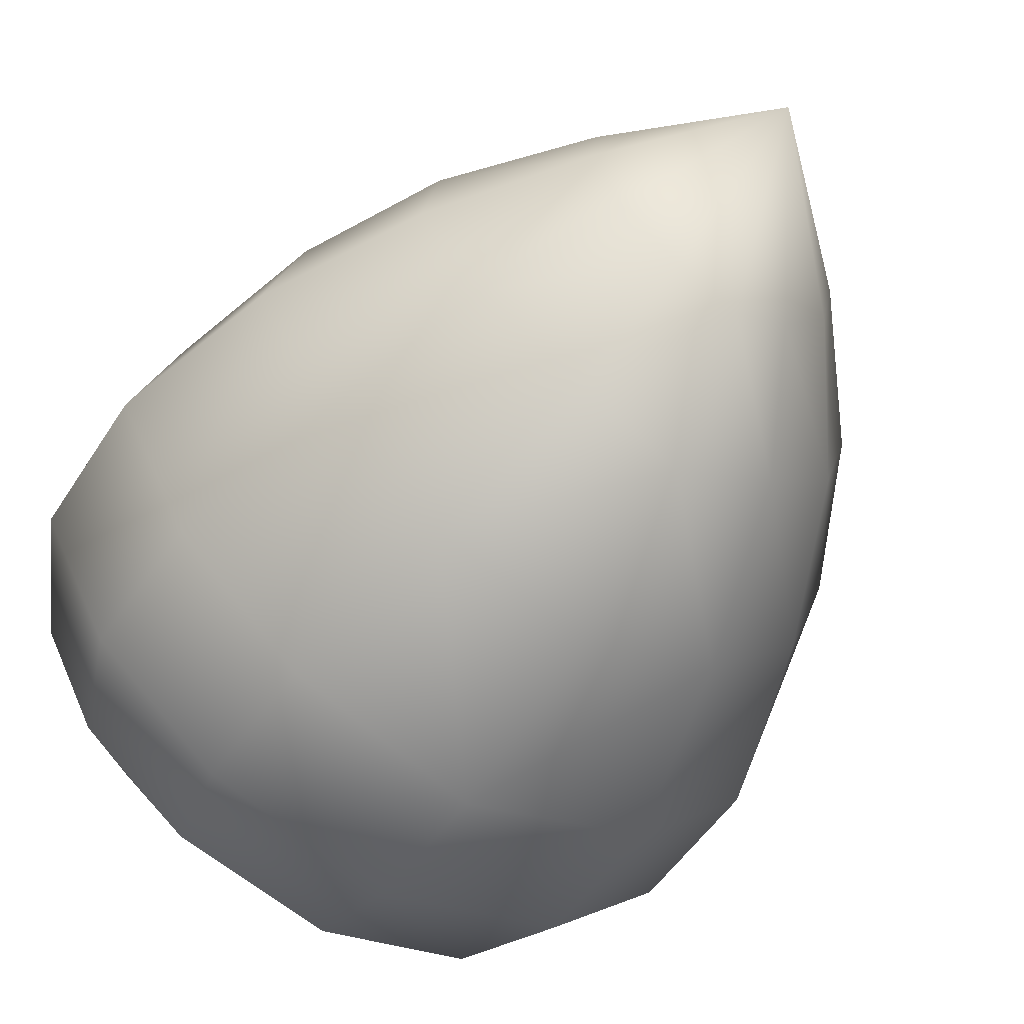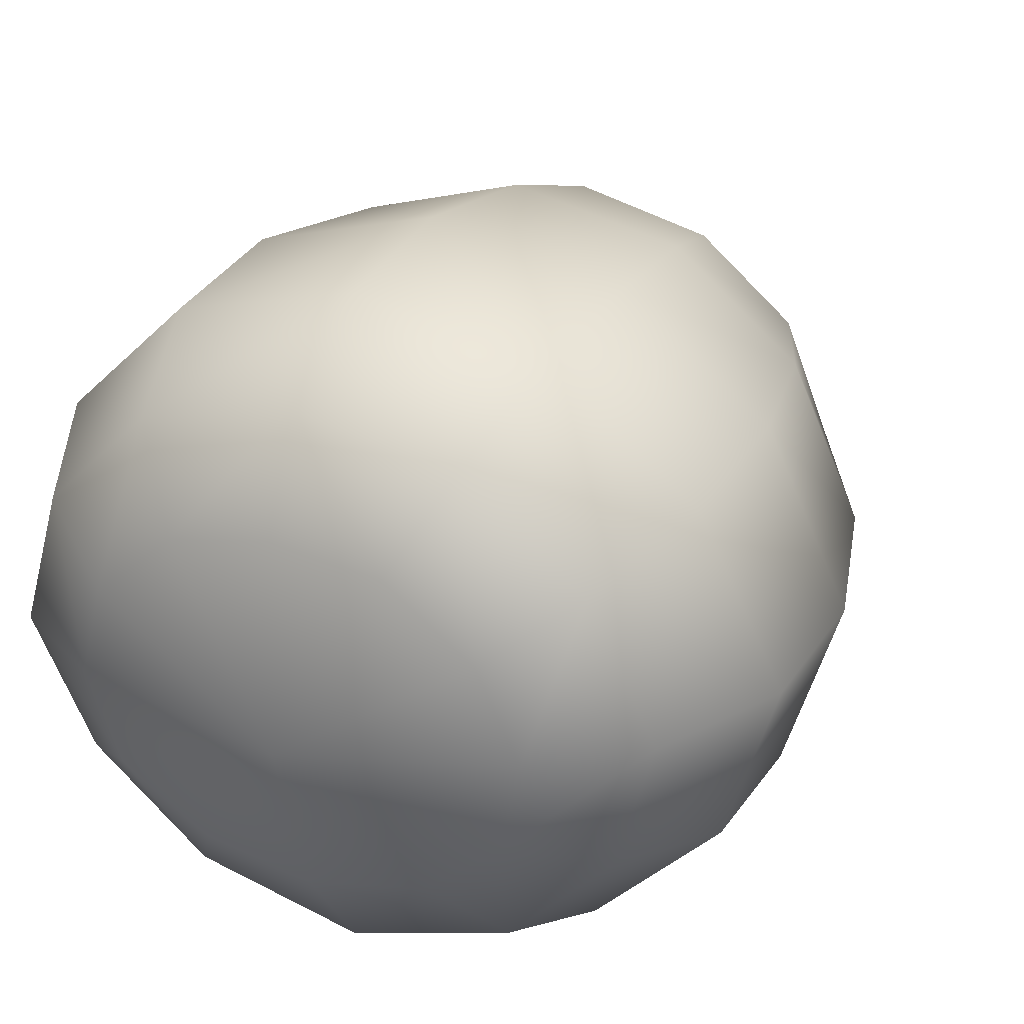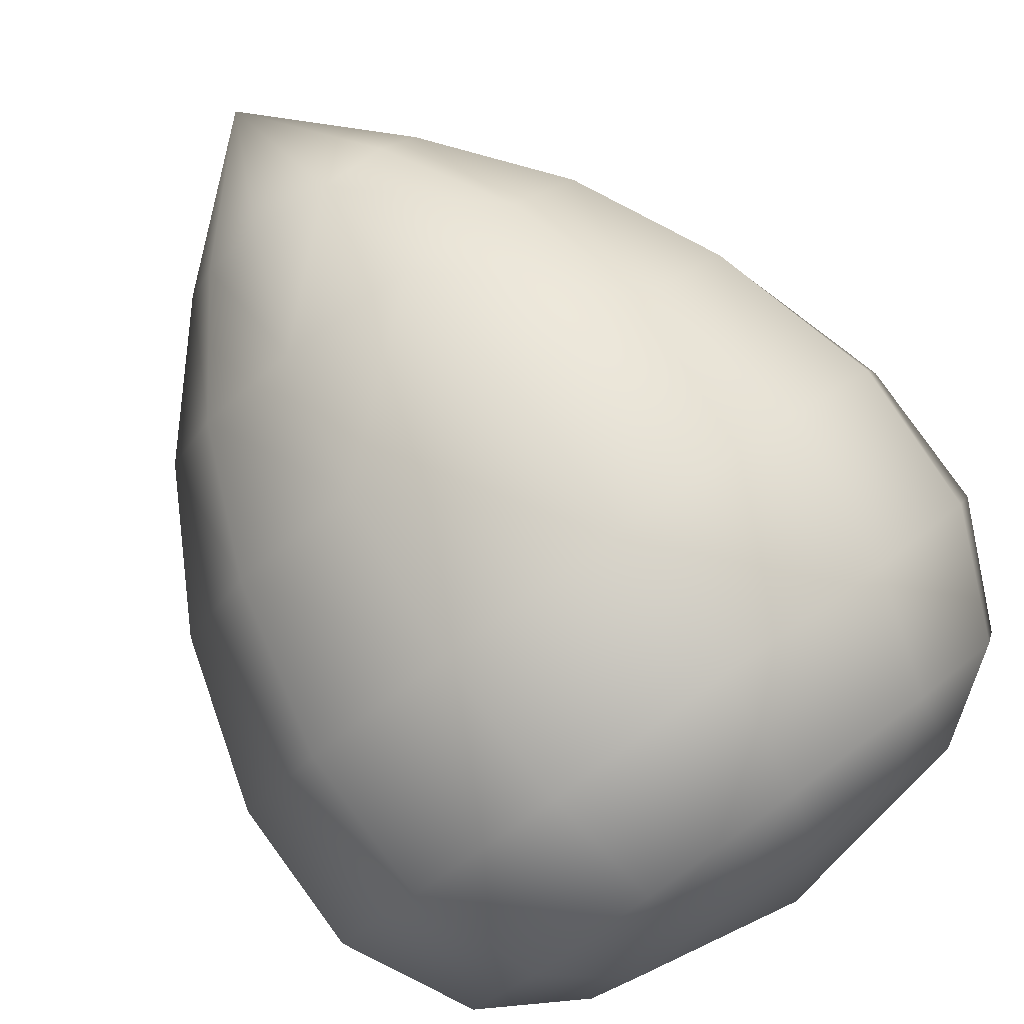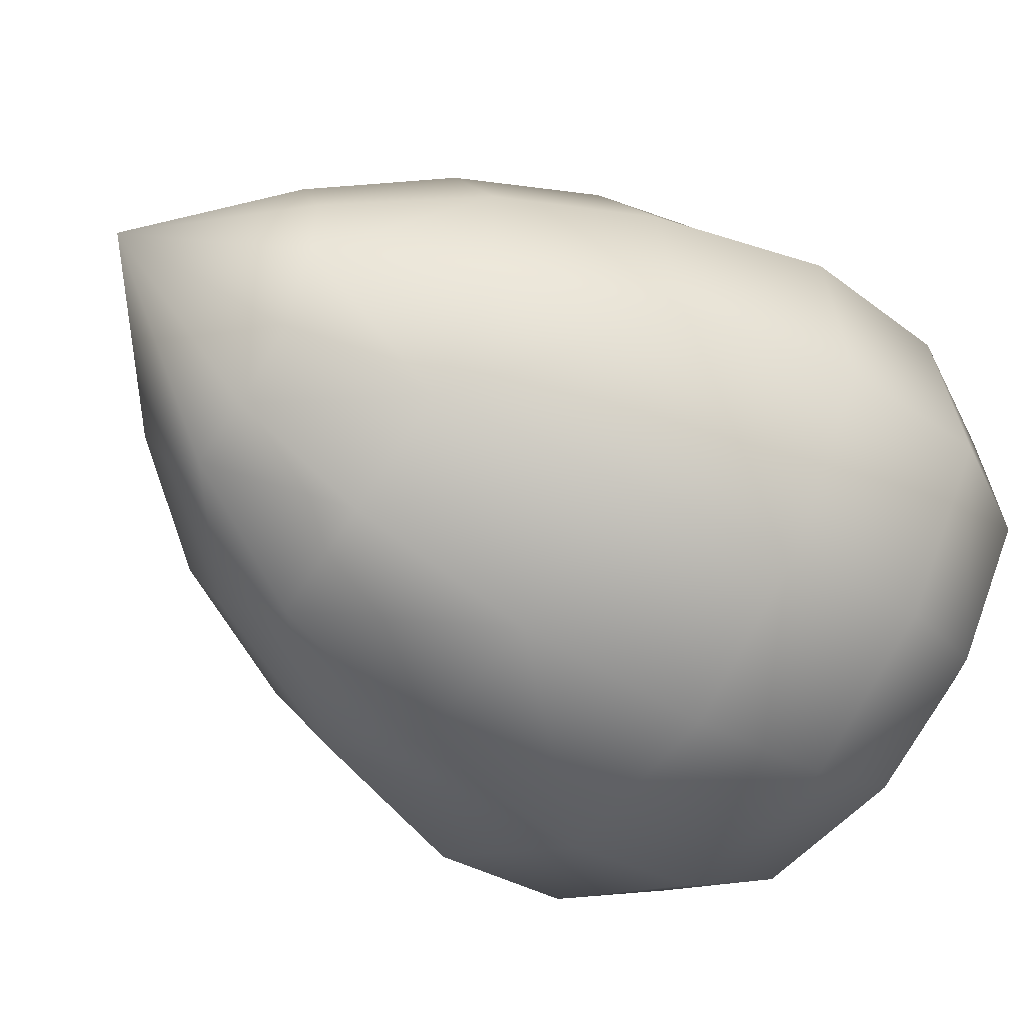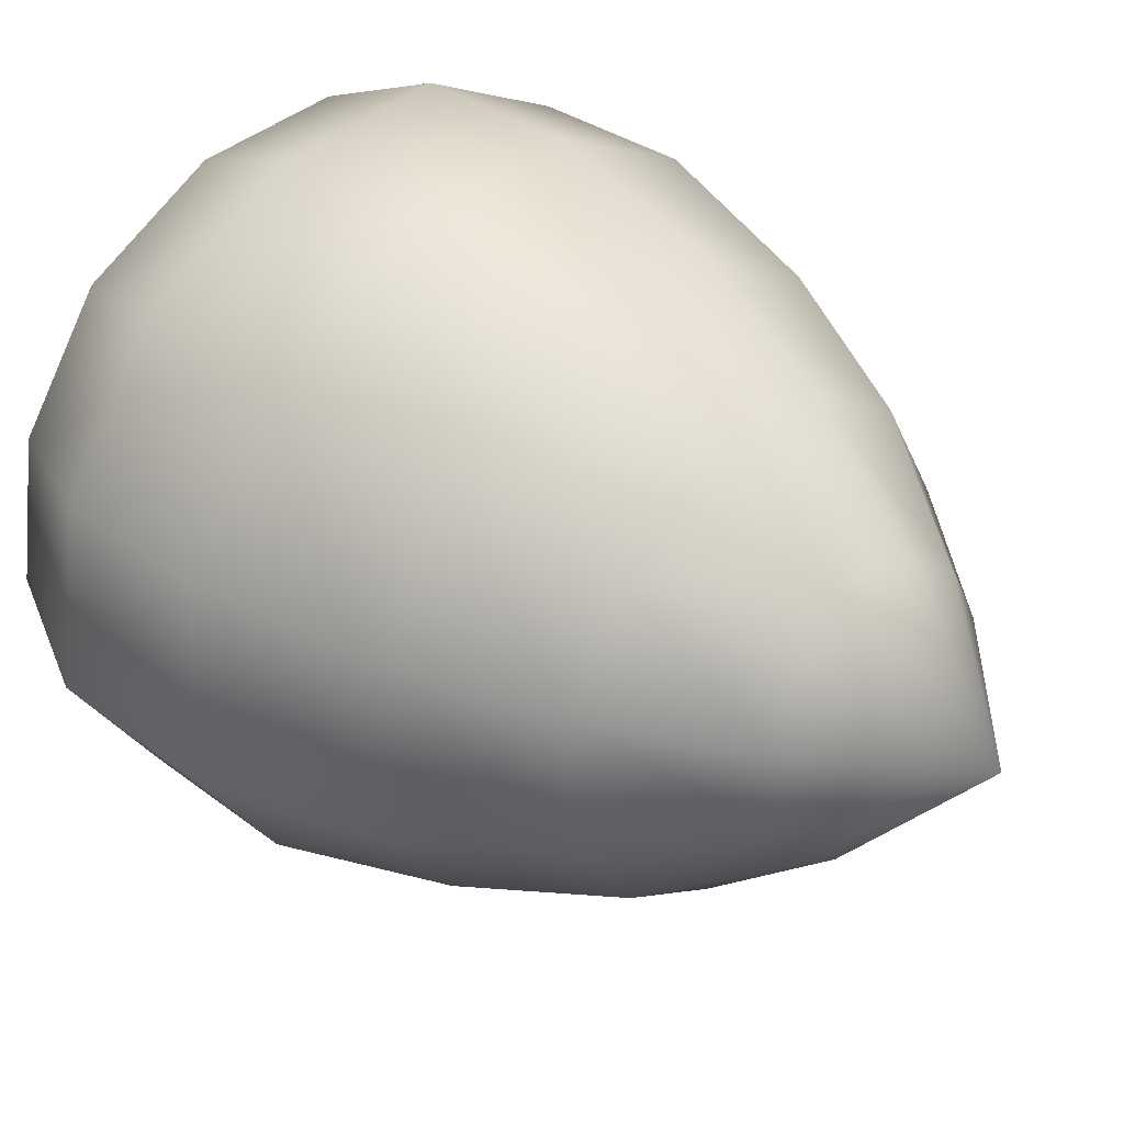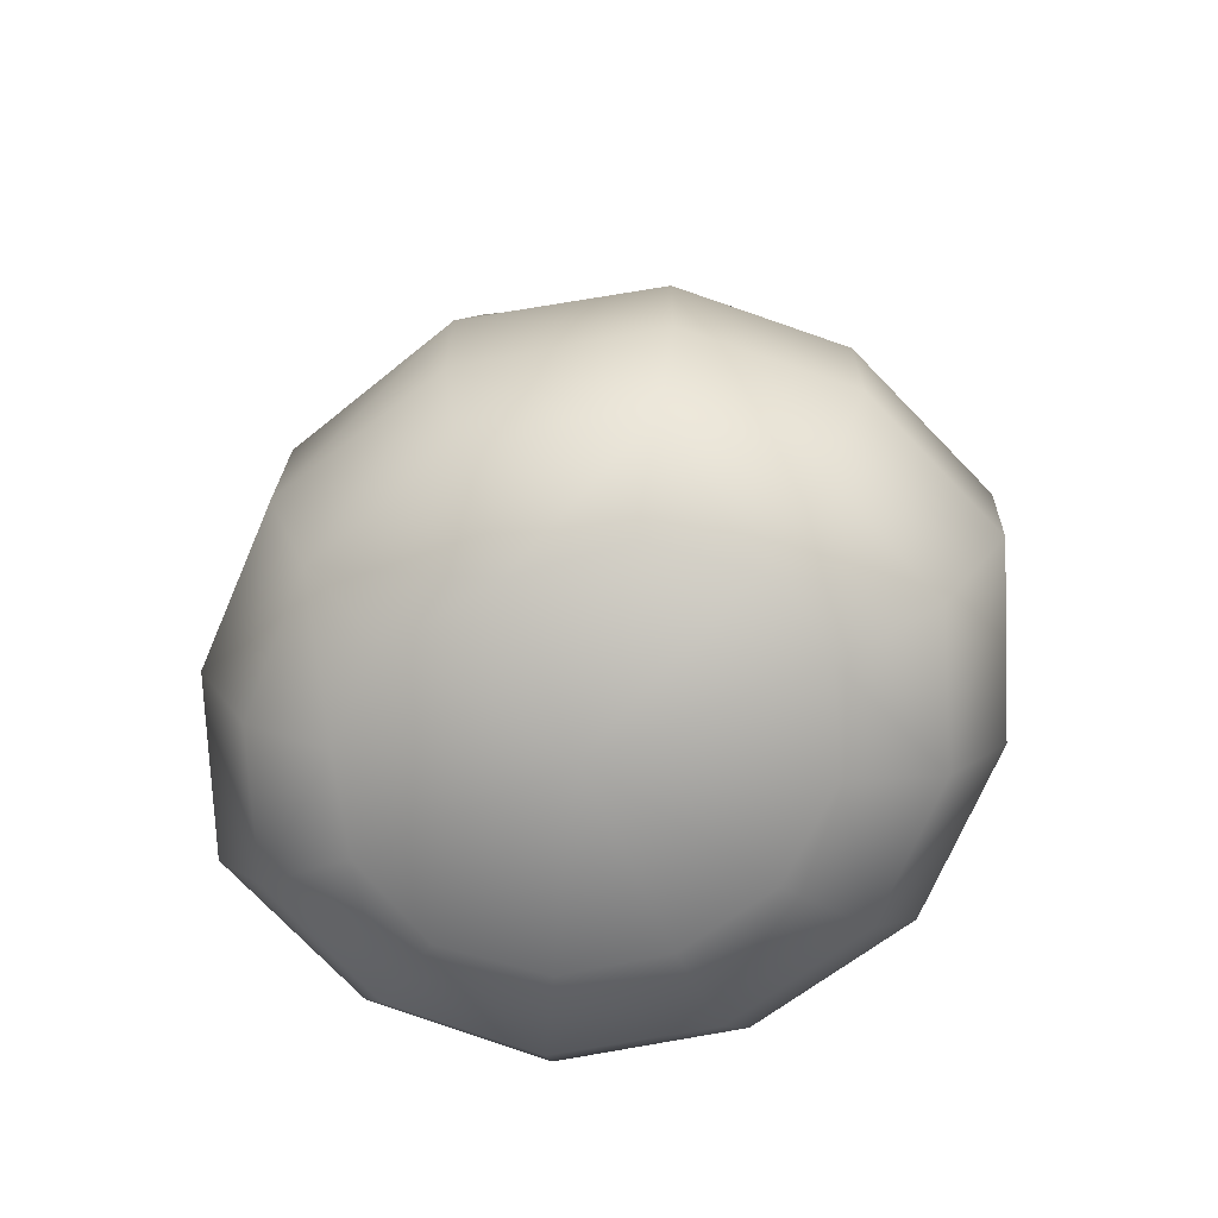
<metadata>
{"format":"obj","ext":"obj","renderer":"f3d","projection":"perspective","resolution":1024,"background":"white","views":[{"elev":-50.1,"azim":-33.6,"up":"+Y"},{"elev":21.3,"azim":-153.9,"up":"+Y"},{"elev":71.2,"azim":144.0,"up":"+Y"},{"elev":-31.1,"azim":51.3,"up":"+Y"},{"elev":53.8,"azim":-49.6,"up":"+Y"},{"elev":-68.0,"azim":24.2,"up":"+Z"}]}
</metadata>
<code>
o chd_b_M.007
v -0.4059 -0.5419 -1.861
v -0.2347 -0.6737 -1.84
v 0 -0.3911 -1.975
v -0.3402 -0.8171 -1.692
v -0.5657 -0.6022 -1.722
v -0.6701 -0.6198 -1.137
v -0.5575 -0.5298 -0.7835
v -0.4027 -0.8713 -1.124
v -0.3195 -0.7551 -0.7606
v -0.1282 -0.3717 -0.2243
v -0.2468 -0.2538 -0.2392
v 0 0 0
v -0.2172 -0.01822 -1.946
v -0.3904 -0.1567 -1.931
v -0.3225 0.1687 -1.86
v -0.5565 -0.037 -1.825
v -0.6683 0.1187 -1.267
v -0.3891 0.36 -1.313
v -0.5825 0.1185 -0.897
v -0.3434 0.3435 -0.9467
v -0.2564 0.05528 -0.2947
v -0.1538 0.1715 -0.3249
v 0 0.02072 -1.959
v 0 0.2378 -1.872
v 0 0.4559 -1.33
v 0 0.4352 -0.9705
v 0 0.2352 -0.353
v 0 -0.7091 -1.855
v 0 -0.9046 -1.691
v 0 -0.9837 -1.144
v 0 -0.8749 -0.7509
v 0 -0.4408 -0.2197
v 0 0.3583 -0.6453
v -0.2687 0.2766 -0.6221
v -0.4494 0.09902 -0.5814
v -0.2297 -0.577 -0.4307
v -0.4183 -0.4034 -0.468
v 0 -0.6935 -0.4342
v 0 0.3898 -1.643
v -0.3768 0.308 -1.635
v -0.6603 0.06238 -1.584
v -0.405 -0.8828 -1.439
v -0.6729 -0.6367 -1.459
v 0 -0.9822 -1.453
v -0.293 -0.09382 -0.2569
v -0.5228 -0.1612 -0.5203
v -0.808 -0.254 -1.193
v -0.7008 -0.2094 -0.8349
v -0.8042 -0.2926 -1.517
v -0.6668 -0.3235 -1.774
v -0.4597 -0.3508 -1.892
v 0.4059 -0.5419 -1.861
v 0.2347 -0.6737 -1.84
v 0.3402 -0.8171 -1.692
v 0.5657 -0.6022 -1.722
v 0.6701 -0.6198 -1.137
v 0.4027 -0.8713 -1.124
v 0.5575 -0.5298 -0.7835
v 0.3195 -0.7551 -0.7606
v 0.1282 -0.3717 -0.2243
v 0.2468 -0.2538 -0.2392
v 0.2172 -0.01822 -1.946
v 0.3904 -0.1567 -1.931
v 0.3225 0.1687 -1.86
v 0.5565 -0.037 -1.825
v 0.6683 0.1187 -1.267
v 0.5825 0.1185 -0.897
v 0.3891 0.36 -1.313
v 0.3434 0.3435 -0.9467
v 0.2564 0.05528 -0.2947
v 0.1538 0.1715 -0.3249
v 0.2687 0.2766 -0.6221
v 0.4494 0.09902 -0.5814
v 0.2297 -0.577 -0.4307
v 0.4183 -0.4034 -0.468
v 0.3768 0.308 -1.635
v 0.6603 0.06238 -1.584
v 0.405 -0.8828 -1.439
v 0.6729 -0.6367 -1.459
v 0.293 -0.09382 -0.2569
v 0.5228 -0.1612 -0.5203
v 0.808 -0.254 -1.193
v 0.7008 -0.2094 -0.8349
v 0.8042 -0.2926 -1.517
v 0.6668 -0.3235 -1.774
v 0.4597 -0.3508 -1.892
f 3 2 1
f 28 2 3
f 4 2 28
f 2 4 1
f 5 1 4
f 50 1 5
f 51 1 50
f 1 51 3
f 14 3 51
f 13 3 14
f 23 3 13
f 62 3 23
f 63 3 62
f 86 3 63
f 52 3 86
f 53 3 52
f 3 53 28
f 54 28 53
f 29 28 54
f 28 29 4
f 44 4 29
f 42 4 44
f 4 42 5
f 43 5 42
f 49 5 43
f 5 49 50
f 16 50 49
f 50 16 51
f 51 16 14
f 15 14 16
f 14 15 13
f 24 13 15
f 13 24 23
f 23 24 62
f 64 62 24
f 62 64 63
f 65 63 64
f 63 65 86
f 85 86 65
f 86 85 52
f 55 52 85
f 54 52 55
f 52 54 53
f 78 54 55
f 44 54 78
f 54 44 29
f 30 44 78
f 44 30 42
f 8 42 30
f 42 8 43
f 6 43 8
f 47 43 6
f 43 47 49
f 41 49 47
f 49 41 16
f 16 41 15
f 40 15 41
f 39 15 40
f 15 39 24
f 24 39 64
f 76 64 39
f 77 64 76
f 64 77 65
f 84 65 77
f 65 84 85
f 85 84 55
f 79 55 84
f 55 79 78
f 57 78 79
f 78 57 30
f 59 30 57
f 31 30 59
f 9 30 31
f 30 9 8
f 7 8 9
f 8 7 6
f 48 6 7
f 6 48 47
f 17 47 48
f 47 17 41
f 41 17 40
f 18 40 17
f 25 40 18
f 40 25 39
f 39 25 76
f 68 76 25
f 66 76 68
f 76 66 77
f 82 77 66
f 77 82 84
f 84 82 79
f 56 79 82
f 79 56 57
f 58 57 56
f 57 58 59
f 74 59 58
f 38 59 74
f 59 38 31
f 31 38 9
f 36 9 38
f 9 36 7
f 37 7 36
f 7 37 48
f 46 48 37
f 19 48 46
f 48 19 17
f 17 19 18
f 20 18 19
f 18 20 25
f 26 25 20
f 69 25 26
f 25 69 68
f 67 68 69
f 68 67 66
f 83 66 67
f 66 83 82
f 82 83 56
f 56 83 58
f 75 58 83
f 58 75 74
f 60 74 75
f 32 74 60
f 74 32 38
f 38 32 36
f 10 36 32
f 36 10 37
f 11 37 10
f 45 37 11
f 37 45 46
f 35 46 45
f 46 35 19
f 19 35 20
f 34 20 35
f 33 20 34
f 20 33 26
f 26 33 69
f 72 69 33
f 73 69 72
f 69 73 67
f 81 67 73
f 67 81 83
f 83 81 75
f 80 75 81
f 61 75 80
f 75 61 60
f 12 60 61
f 60 12 32
f 32 12 10
f 10 12 11
f 11 12 45
f 21 45 12
f 45 21 35
f 35 21 34
f 22 34 21
f 27 34 22
f 34 27 33
f 33 27 72
f 71 72 27
f 70 72 71
f 72 70 73
f 80 73 70
f 73 80 81
f 12 80 70
f 80 12 61
f 71 12 70
f 27 12 71
f 22 12 27
f 12 22 21

</code>
